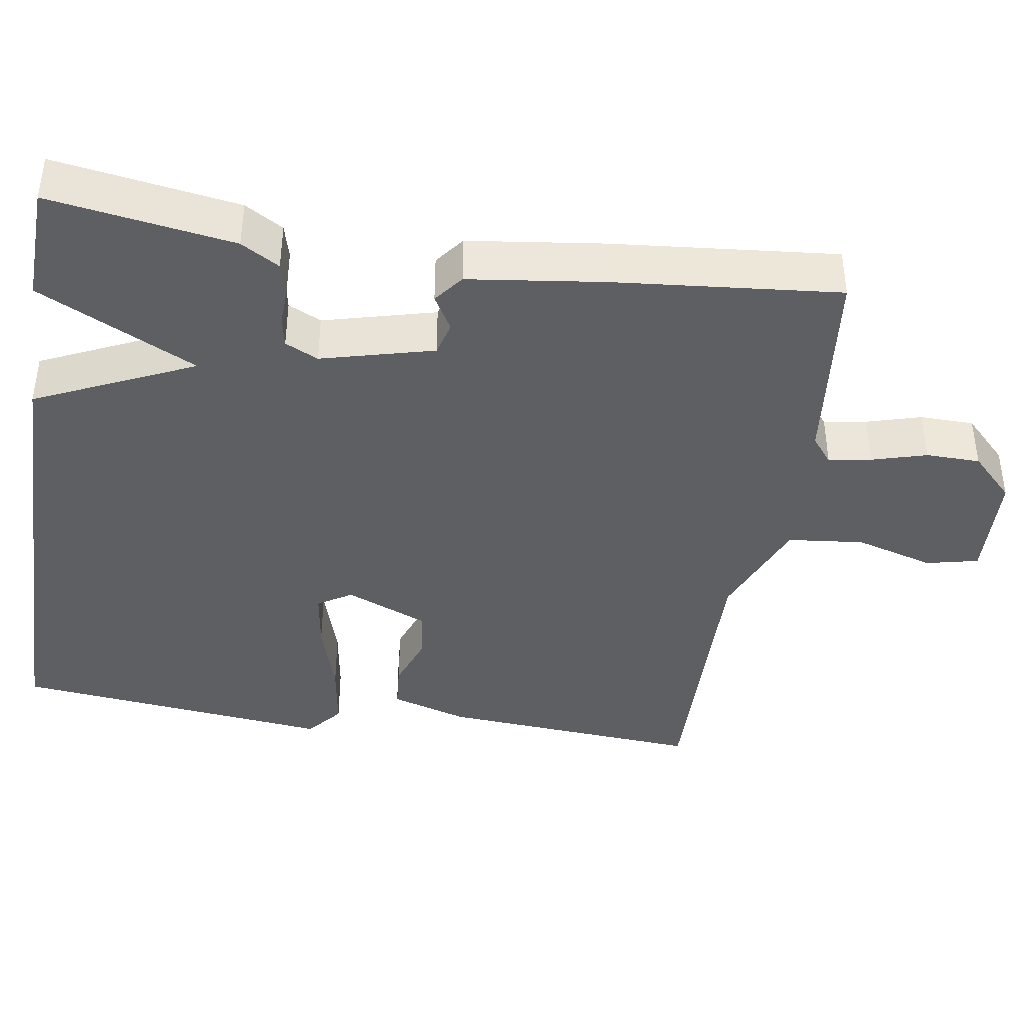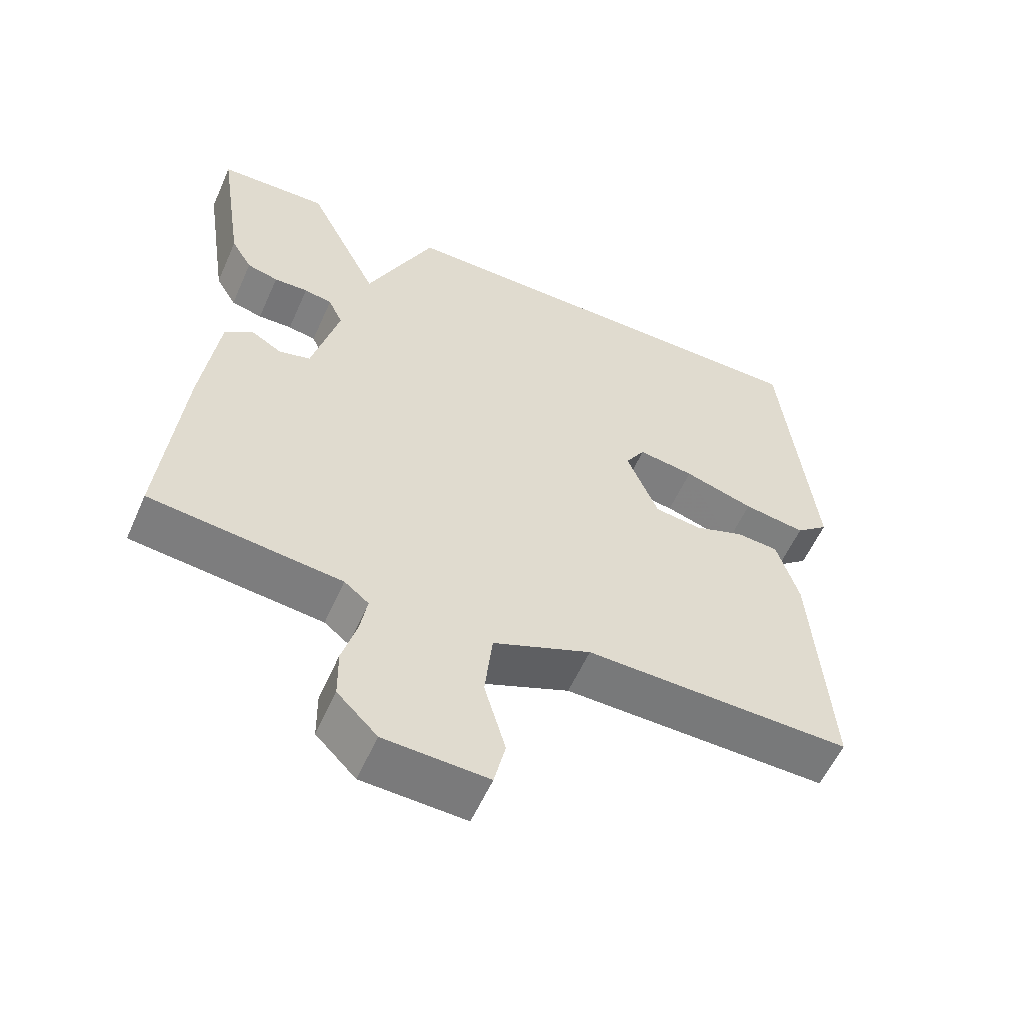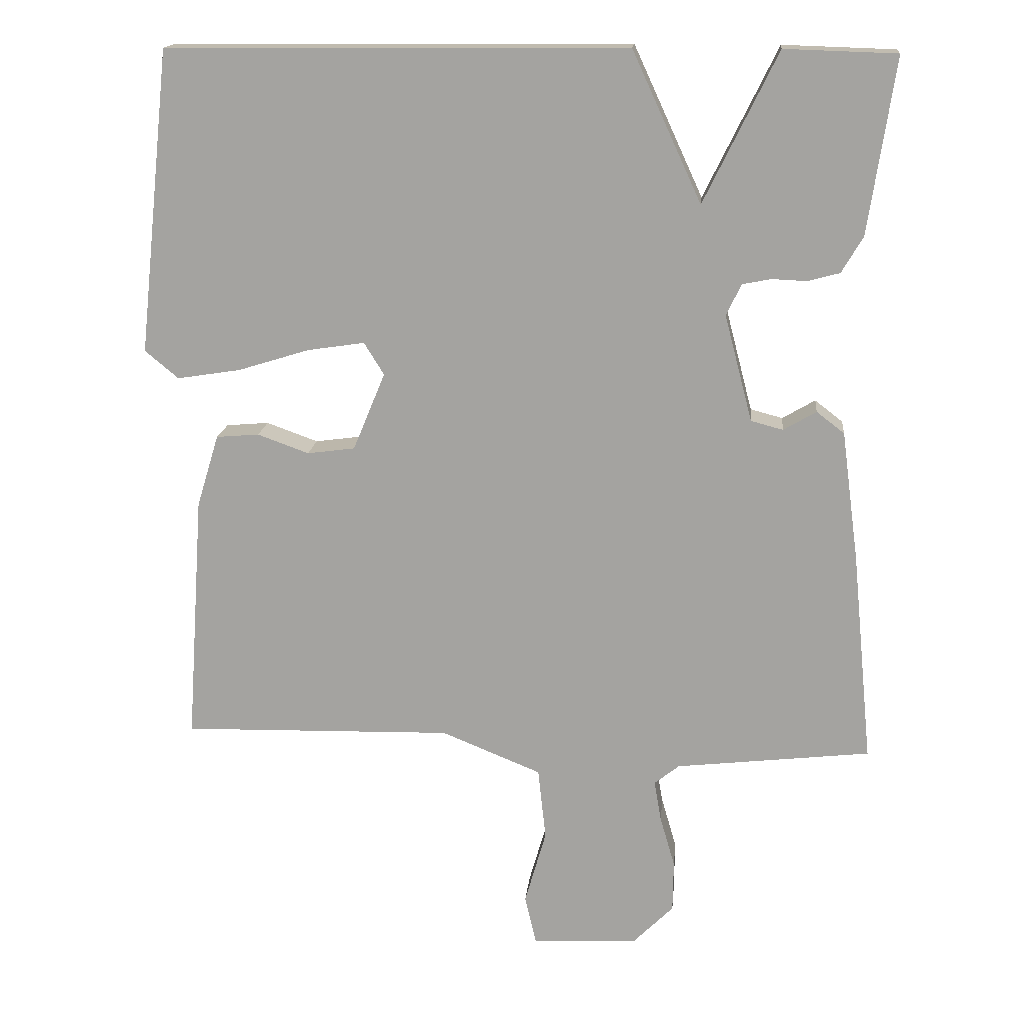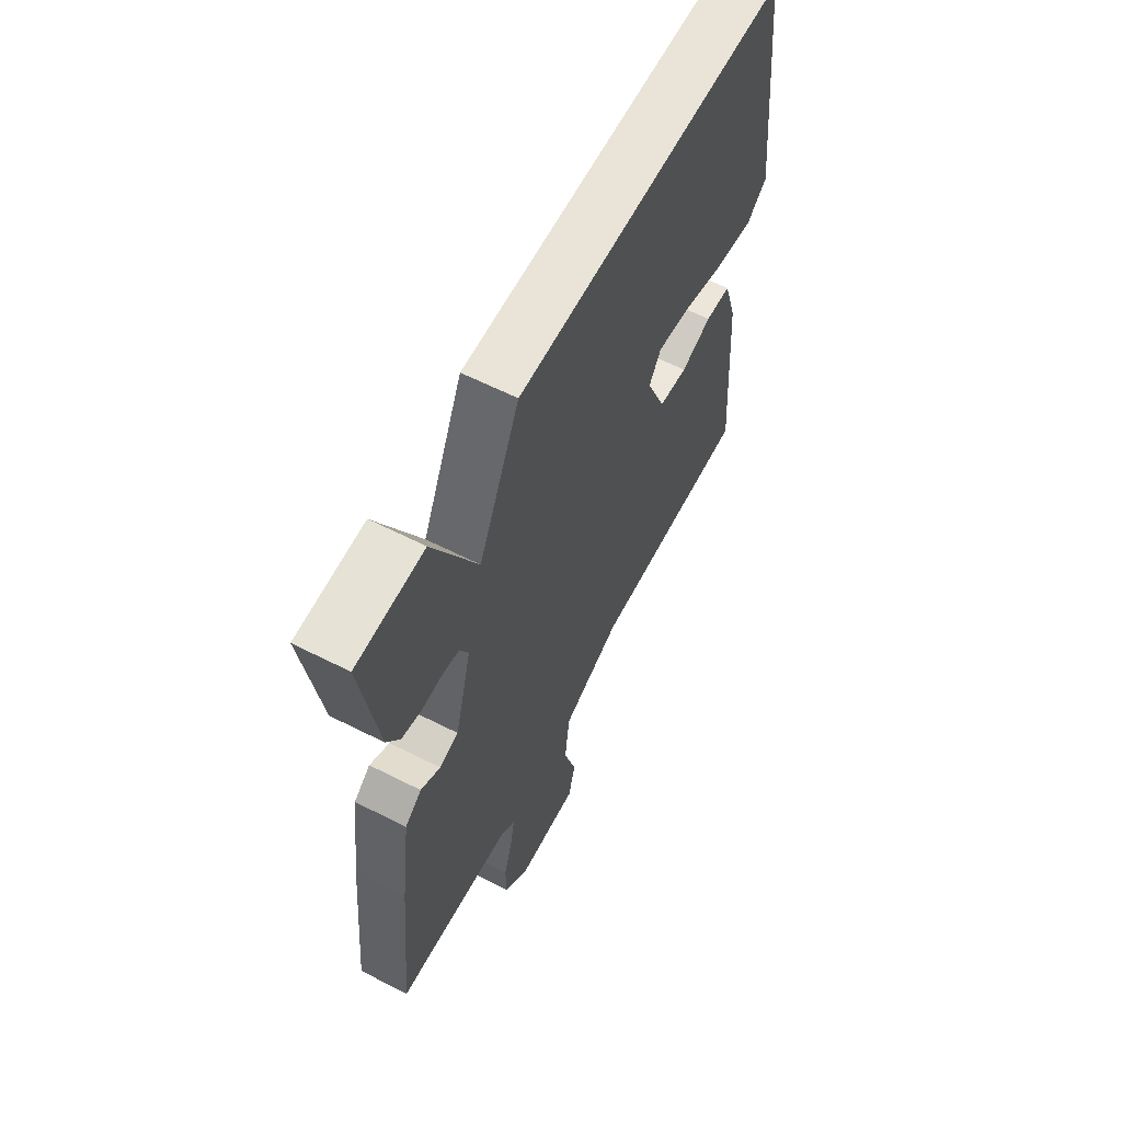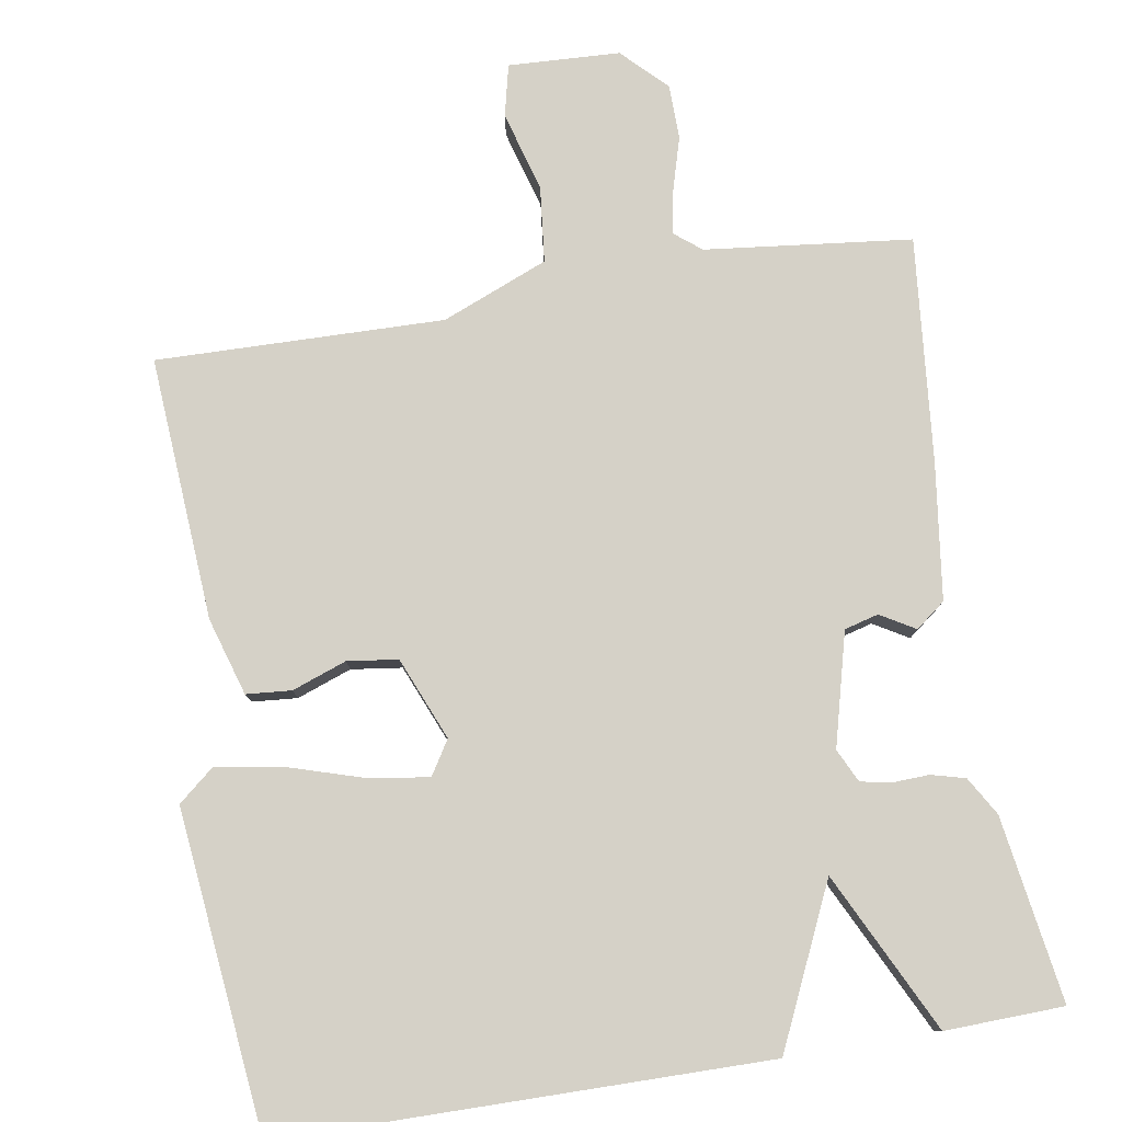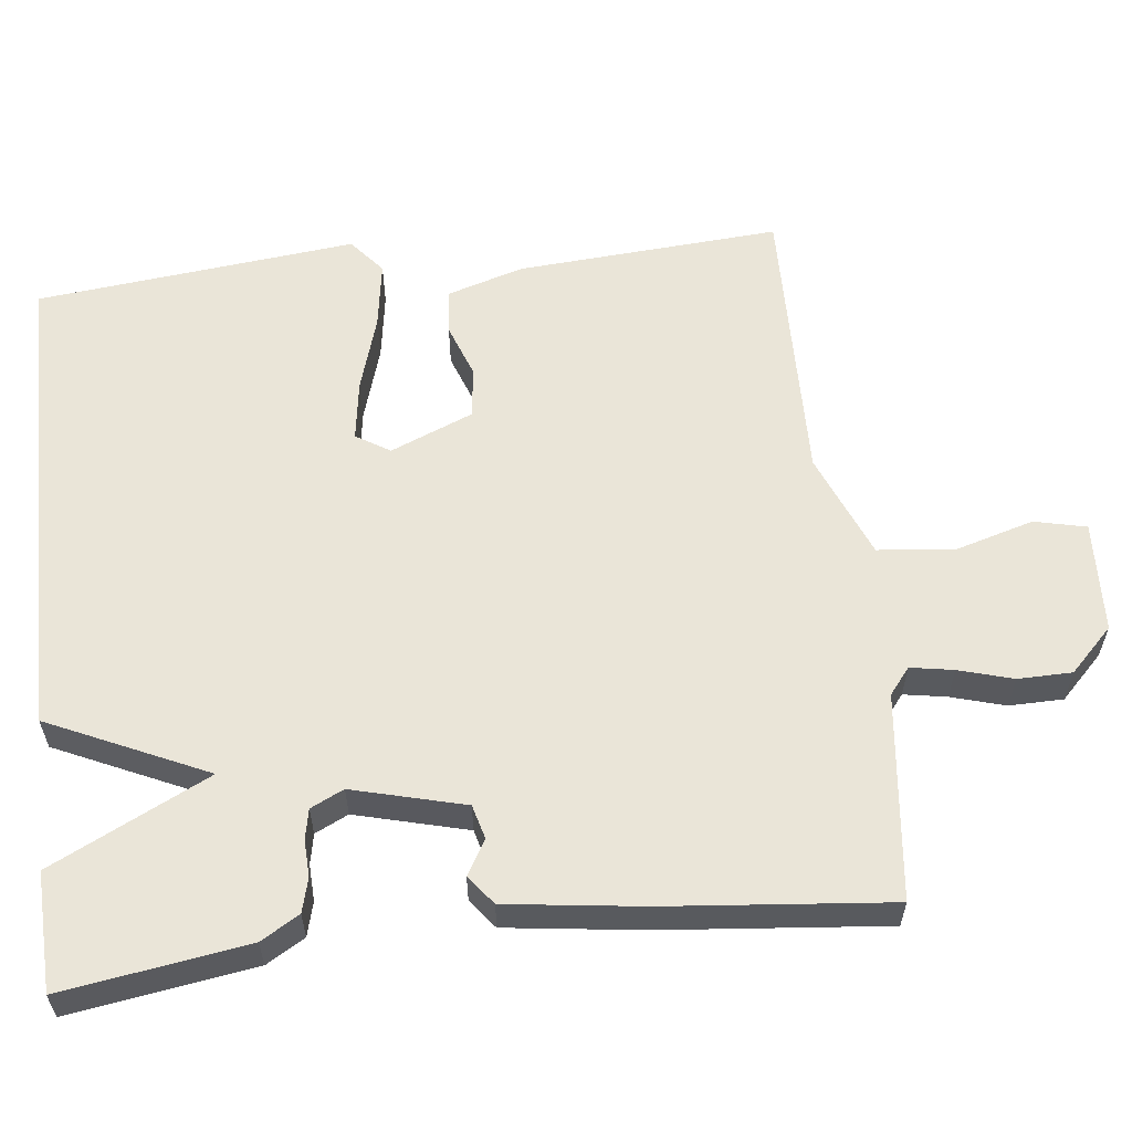
<metadata>
{"format":"obj","ext":"obj","renderer":"f3d","projection":"perspective","resolution":1024,"background":"white","views":[{"elev":-40.6,"azim":80.9,"up":"+Y"},{"elev":-57.3,"azim":156.2,"up":"+Z"},{"elev":16.1,"azim":5.6,"up":"+Z"},{"elev":61.7,"azim":117.3,"up":"+Z"},{"elev":79.0,"azim":-9.4,"up":"+Y"},{"elev":58.9,"azim":83.4,"up":"+Y"}]}
</metadata>
<code>
v -0.5 0.07 -0.5
v -0.476 0.07 -0.151
v -0.445 0.07 -0.049
v -0.385 0.07 -0.044
v -0.313 0.07 -0.07
v -0.246 0.07 -0.061
v -0.201 0.07 0.048
v -0.229 0.07 0.093
v -0.309 0.07 0.081
v -0.409 0.07 0.05
v -0.498 0.07 0.036
v -0.545 0.07 0.075
v -0.5 0.07 0.5
v 0.143 0.07 0.505
v 0.24 0.07 0.295
v 0.343 0.07 0.505
v 0.5 0.07 0.5
v 0.463 0.07 0.255
v 0.433 0.07 0.204
v 0.388 0.07 0.192
v 0.339 0.07 0.194
v 0.299 0.07 0.186
v 0.278 0.07 0.142
v 0.317 0.07 -0.007
v 0.362 0.07 -0.019
v 0.408 0.07 0.008
v 0.447 0.07 -0.022
v 0.471 0.07 -0.203
v 0.5 0.07 -0.5
v 0.227 0.07 -0.531
v 0.192 0.07 -0.559
v 0.202 0.07 -0.616
v 0.223 0.07 -0.688
v 0.222 0.07 -0.76
v 0.165 0.07 -0.817
v 0.017 0.07 -0.824
v 0.001 0.07 -0.755
v 0.031 0.07 -0.65
v 0.02 0.07 -0.549
v -0.12 0.07 -0.492
v -0.5 0 -0.5
v -0.476 0 -0.151
v -0.445 0 -0.049
v -0.385 0 -0.044
v -0.313 0 -0.07
v -0.246 0 -0.061
v -0.201 0 0.048
v -0.229 0 0.093
v -0.309 0 0.081
v -0.409 0 0.05
v -0.498 0 0.036
v -0.545 0 0.075
v -0.5 0 0.5
v 0.143 0 0.505
v 0.24 0 0.295
v 0.343 0 0.505
v 0.5 0 0.5
v 0.463 0 0.255
v 0.433 0 0.204
v 0.388 0 0.192
v 0.339 0 0.194
v 0.299 0 0.186
v 0.278 0 0.142
v 0.317 0 -0.007
v 0.362 0 -0.019
v 0.408 0 0.008
v 0.447 0 -0.022
v 0.471 0 -0.203
v 0.5 0 -0.5
v 0.227 0 -0.531
v 0.192 0 -0.559
v 0.202 0 -0.616
v 0.223 0 -0.688
v 0.222 0 -0.76
v 0.165 0 -0.817
v 0.017 0 -0.824
v 0.001 0 -0.755
v 0.031 0 -0.65
v 0.02 0 -0.549
v -0.12 0 -0.492
f 36 37 38
f 35 36 38
f 34 35 38
f 33 34 38
f 32 33 38
f 31 32 38 39
f 30 31 39 40
f 29 30 40
f 28 29 40
f 27 28 40
f 26 27 40
f 25 26 40
f 19 20 21
f 18 19 21
f 17 18 21
f 16 17 21
f 15 16 21
f 15 21 22
f 13 14 15
f 12 13 15
f 11 12 15
f 10 11 15
f 9 10 15
f 8 9 15 22
f 7 8 22 23
f 3 4 5
f 2 3 5
f 1 2 5
f 40 1 5
f 40 5 6
f 25 40 6
f 24 25 6
f 6 7 23 24
f 78 77 76
f 78 76 75
f 78 75 74
f 78 74 73
f 78 73 72
f 79 78 72 71
f 80 79 71 70
f 80 70 69
f 80 69 68
f 80 68 67
f 80 67 66
f 80 66 65
f 61 60 59
f 61 59 58
f 61 58 57
f 61 57 56
f 61 56 55
f 62 61 55
f 55 54 53
f 55 53 52
f 55 52 51
f 55 51 50
f 55 50 49
f 62 55 49 48
f 63 62 48 47
f 45 44 43
f 45 43 42
f 45 42 41
f 45 41 80
f 46 45 80
f 46 80 65
f 46 65 64
f 64 63 47 46
f 1 41 42 2
f 2 42 43 3
f 3 43 44 4
f 4 44 45 5
f 5 45 46 6
f 6 46 47 7
f 7 47 48 8
f 8 48 49 9
f 9 49 50 10
f 10 50 51 11
f 11 51 52 12
f 12 52 53 13
f 13 53 54 14
f 14 54 55 15
f 15 55 56 16
f 16 56 57 17
f 17 57 58 18
f 18 58 59 19
f 19 59 60 20
f 20 60 61 21
f 21 61 62 22
f 22 62 63 23
f 23 63 64 24
f 24 64 65 25
f 25 65 66 26
f 26 66 67 27
f 27 67 68 28
f 28 68 69 29
f 29 69 70 30
f 30 70 71 31
f 31 71 72 32
f 32 72 73 33
f 33 73 74 34
f 34 74 75 35
f 35 75 76 36
f 36 76 77 37
f 37 77 78 38
f 38 78 79 39
f 39 79 80 40
f 40 80 41 1

</code>
